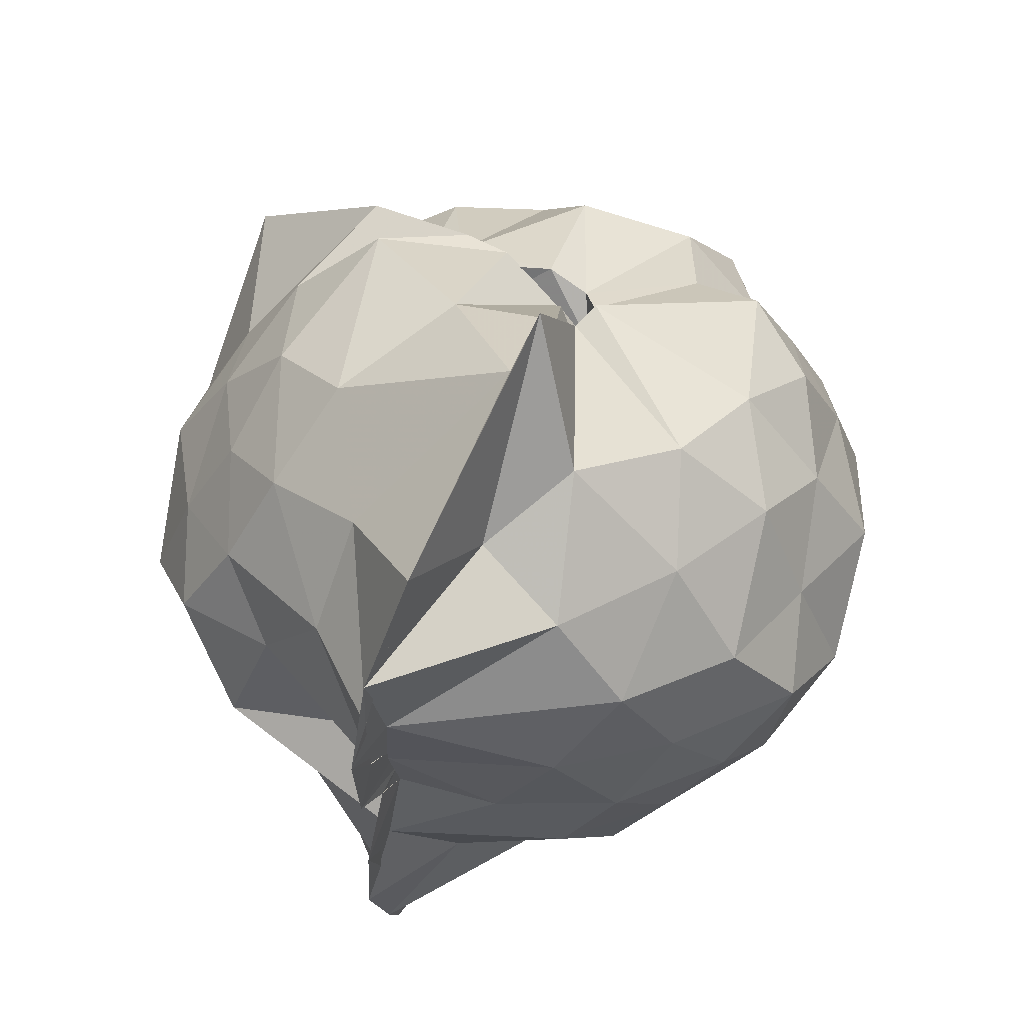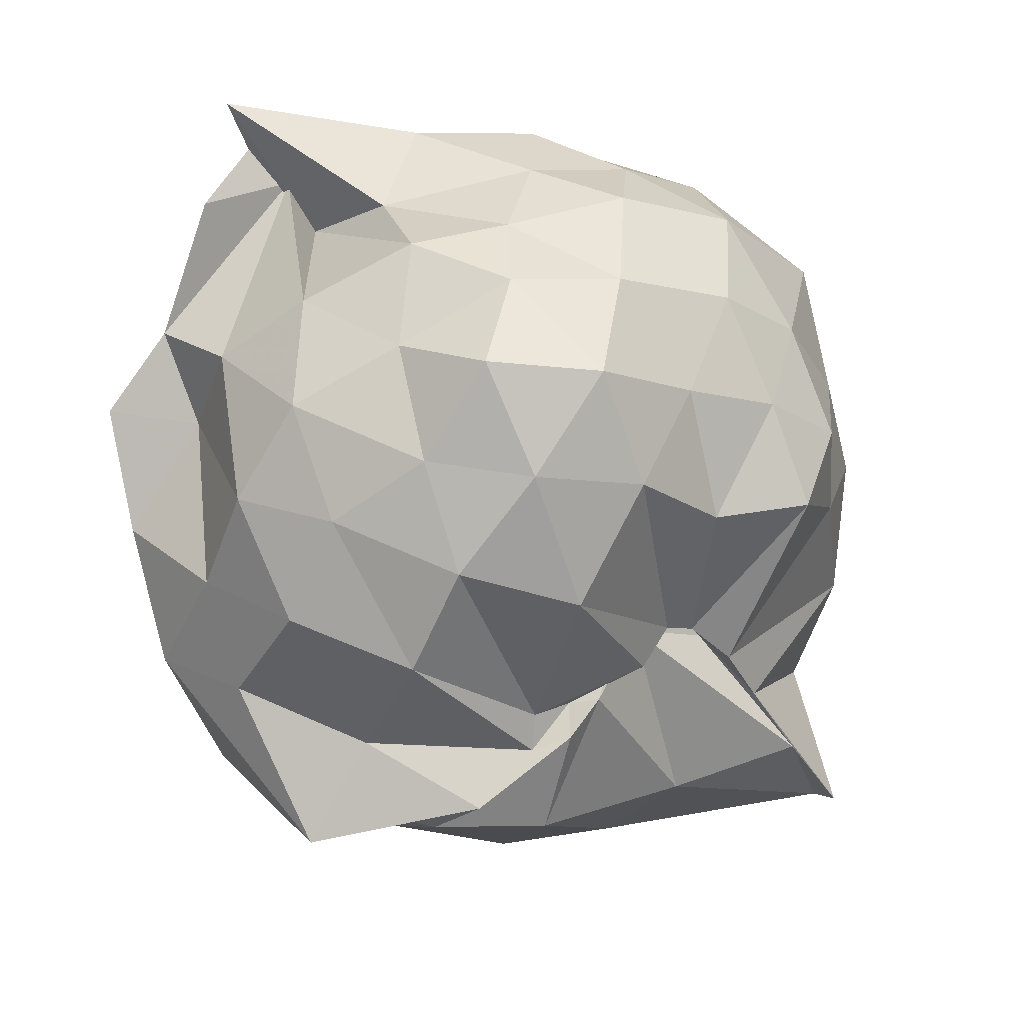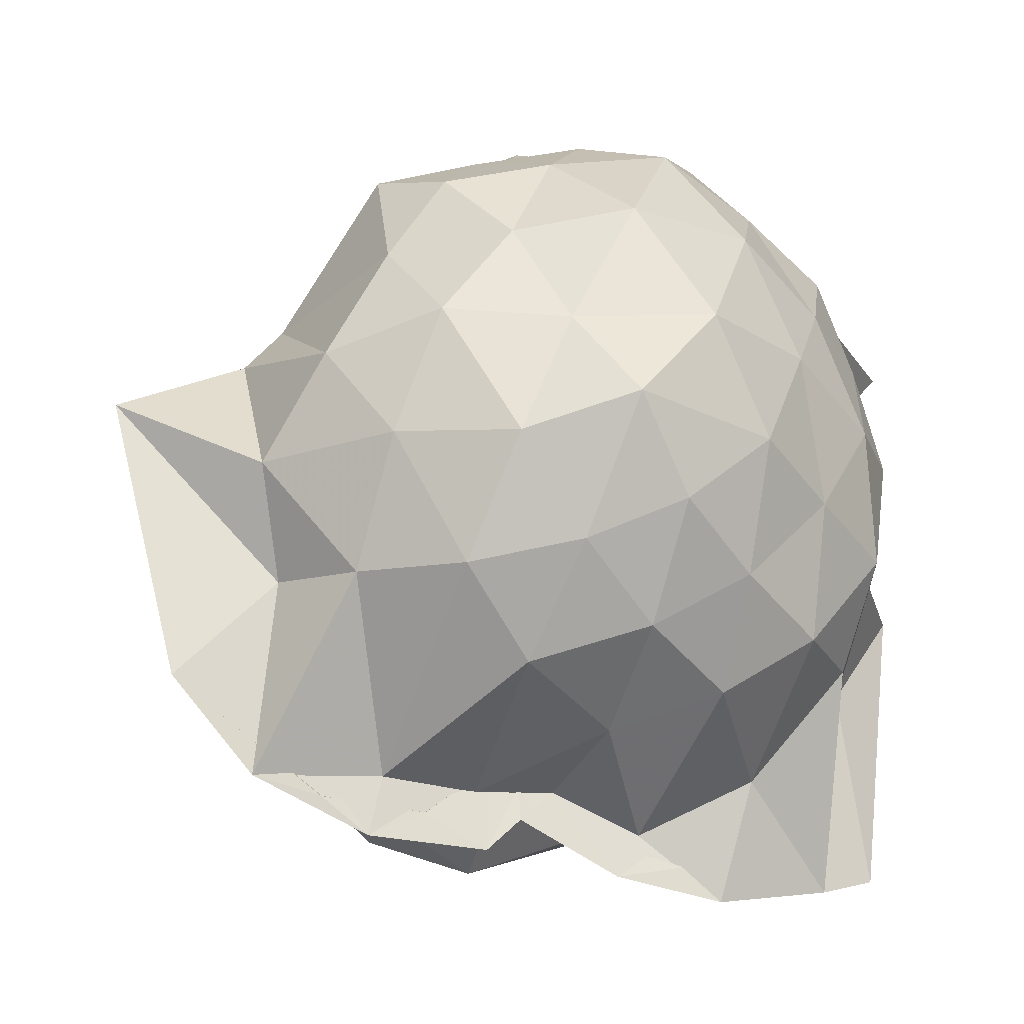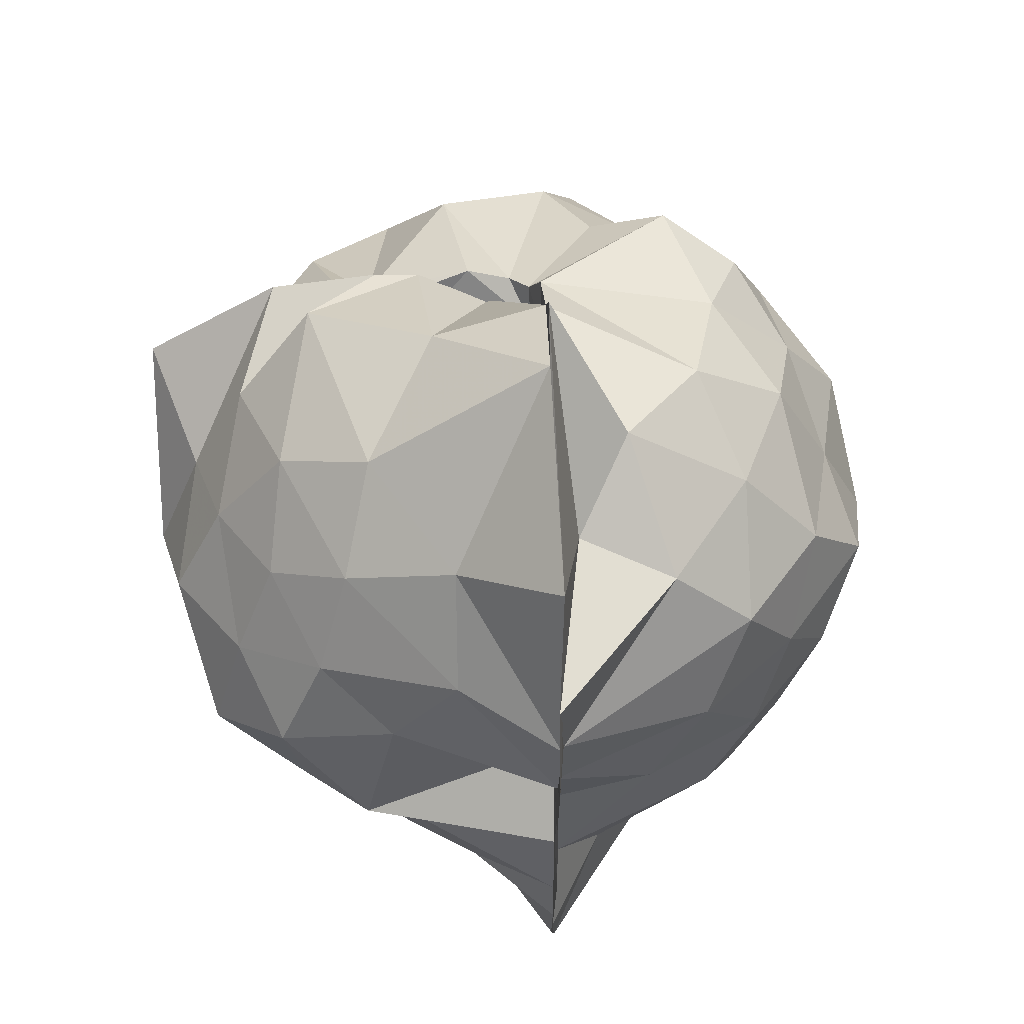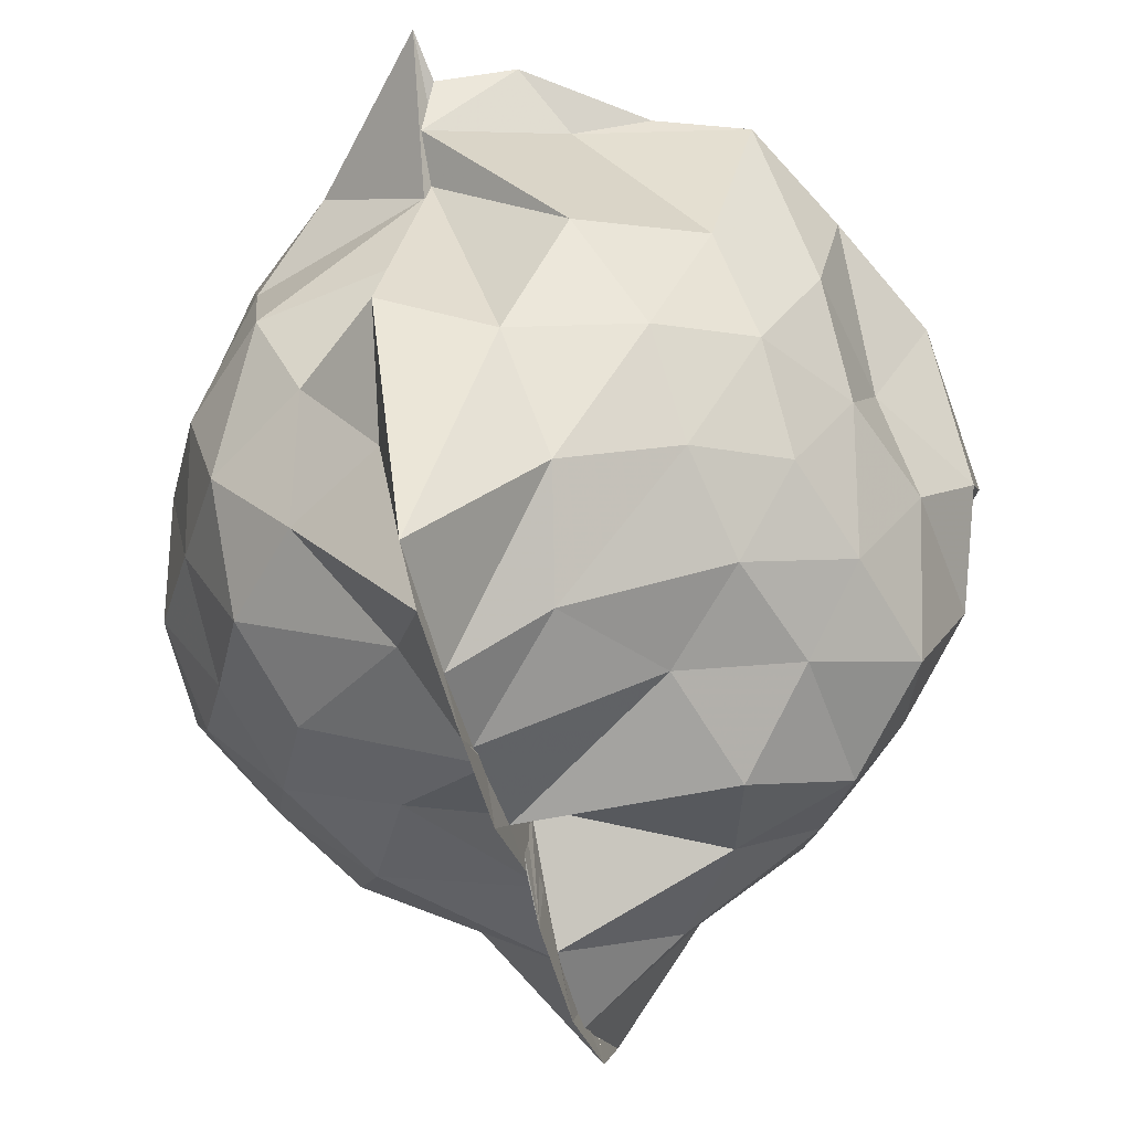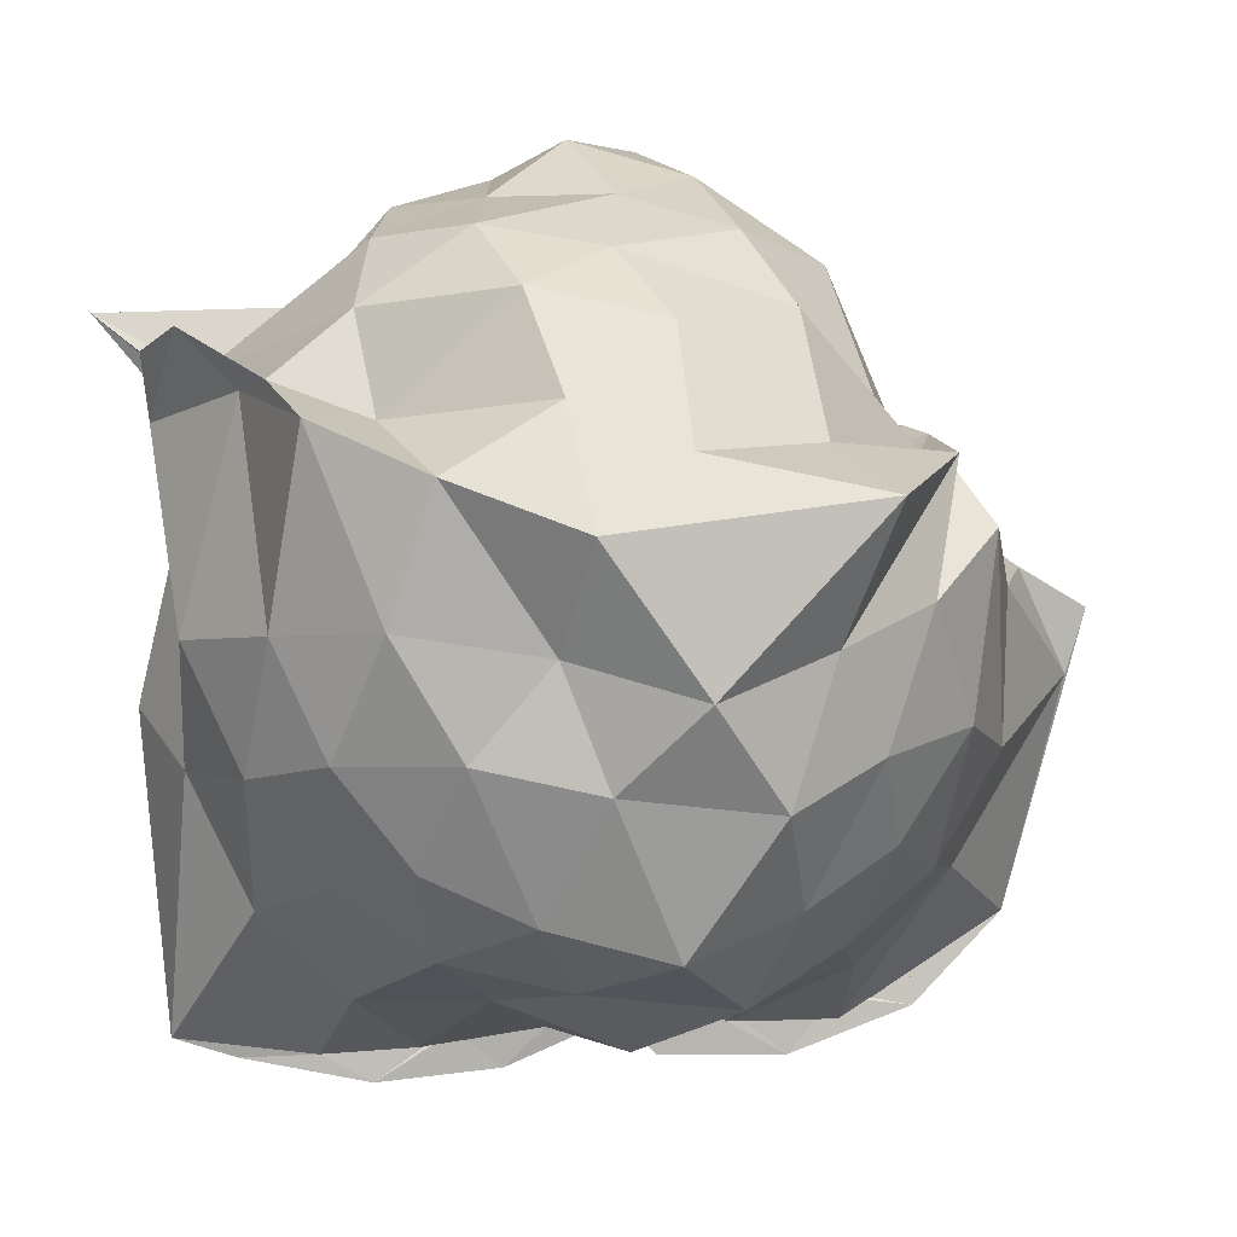
<metadata>
{"format":"obj","ext":"obj","renderer":"f3d","projection":"perspective","resolution":1024,"background":"white","views":[{"elev":61.5,"azim":-152.5,"up":"+Y"},{"elev":76.0,"azim":136.8,"up":"+Z"},{"elev":-30.2,"azim":-115.5,"up":"+Z"},{"elev":61.9,"azim":178.2,"up":"+Y"},{"elev":-46.4,"azim":14.0,"up":"+Z"},{"elev":8.3,"azim":76.9,"up":"+Z"}]}
</metadata>
<code>
v -0.9353 -0.1359 1.048
v -1.004 -0.009712 -0.8326
v -0.08626 -0.07927 0.4818
v -0.2167 0.2192 0.4813
v -0.4915 0.4899 0.4325
v -0.6294 0.468 0.4337
v -0.756 0.4699 0.4355
v -0.9728 0.4223 0.3725
v -0.9696 0.535 0.4089
v -1.33 0.5313 0.6237
v -1.518 0.4353 0.5323
v -1.609 0.1988 0.5983
v -1.666 -0.08615 0.6759
v -1.597 -0.3578 0.6163
v -1.517 -0.5995 0.5433
v -1.298 -0.7751 0.6024
v -0.9952 -1.106 0.7012
v -0.9709 -1.012 0.6238
v -0.7923 -0.9585 0.6847
v -0.5207 -0.8124 0.595
v -0.4397 -0.6121 0.5198
v -0.1937 -0.2973 0.5753
v 0.03048 0.2918 0.4044
v -0.307 0.5073 0.4471
v -0.5738 0.5328 0.4605
v -0.6832 0.5138 0.4694
v -0.8649 0.4471 0.4274
v -0.9985 0.5447 0.263
v -0.9963 0.6399 0.3538
v -1.437 0.5436 0.3384
v -1.653 0.3213 0.3351
v -1.801 0.07732 0.3783
v -1.744 -0.2547 0.4274
v -1.646 -0.5028 0.3376
v -1.453 -0.7306 0.3527
v -1.028 -0.8638 0.4037
v -0.9893 -0.8083 0.4465
v -1 -0.9923 0.4755
v -0.6976 -0.8435 0.5616
v -0.3041 -0.774 0.5401
v -0.159 -0.5463 0.438
v -0.01083 -0.2812 0.3392
v -0.08349 0.2026 0.1038
v -0.2199 0.4364 0.1689
v -0.4064 0.6268 0.2874
v -0.7217 0.7626 0.1239
v -0.9984 0.8876 0.1248
v -1.004 0.7354 0.2194
v -1.372 0.6657 0.06395
v -1.601 0.4735 0.1048
v -1.74 0.2124 0.07209
v -1.864 -0.09145 0.09087
v -1.747 -0.387 0.1225
v -1.611 -0.6453 0.05864
v -1.403 -0.8335 0.1206
v -1.071 -0.8772 0.1632
v -0.9956 -0.9137 0.3706
v -0.671 -0.9716 0.0757
v -0.3977 -0.8299 0.119
v -0.2005 -0.6353 0.1463
v -0.1395 -0.3229 0.0961
v 0.03387 -0.07045 0.03102
v -0.1598 0.3219 -0.119
v -0.3356 0.5559 -0.09831
v -0.5604 0.6985 -0.1883
v -0.9983 1 -0.1155
v -0.9996 1.047 0.0312
v -1.188 0.7406 -0.1504
v -1.487 0.5371 -0.1792
v -1.68 0.3118 -0.2216
v -1.825 0.08377 -0.1388
v -1.784 -0.266 -0.1517
v -1.653 -0.4878 -0.1985
v -1.513 -0.7172 -0.2301
v -1.281 -0.8479 -0.1549
v -1.075 -1.021 -0.1236
v -0.8215 -0.952 -0.2133
v -0.5312 -0.8639 -0.1811
v -0.3248 -0.7262 -0.1228
v -0.1731 -0.491 -0.1056
v -0.07527 -0.2348 -0.1567
v -0.03387 0.09467 -0.1976
v -0.3014 0.393 -0.3238
v -0.4958 0.5338 -0.4176
v -0.765 0.663 -0.4811
v -1.012 0.8662 -0.6456
v -1.062 0.6408 -0.3815
v -1.298 0.5408 -0.4461
v -1.492 0.3563 -0.475
v -1.618 0.1227 -0.4213
v -1.73 -0.08031 -0.3246
v -1.62 -0.2949 -0.4157
v -1.503 -0.5303 -0.4765
v -1.323 -0.7232 -0.4375
v -1.098 -0.8459 -0.3811
v -1 -0.9742 -0.8176
v -0.7439 -0.8244 -0.4946
v -0.4923 -0.714 -0.3997
v -0.2974 -0.5652 -0.3348
v -0.2087 -0.3483 -0.4308
v -0.1261 -0.08586 -0.4973
v -0.2041 0.1736 -0.4229
v -0.2629 -0.06922 0.7143
v -0.3874 0.2065 0.7268
v -0.5488 0.4381 0.4701
v -0.8127 0.5285 0.4677
v -0.92 0.4991 0.4606
v -1.142 0.4142 0.6747
v -1.421 0.3118 0.6918
v -1.506 0.06823 0.7619
v -1.486 -0.2619 0.8104
v -1.405 -0.4863 0.7086
v -1.091 -0.6611 0.7043
v -0.9686 -0.783 0.513
v -0.9954 -0.9039 0.562
v -0.5637 -0.6352 0.728
v -0.3594 -0.3446 0.7765
v -0.4721 -0.1439 0.8441
v -0.5915 0.1431 0.8722
v -0.7524 0.3663 0.7939
v -1.028 0.2768 0.8909
v -1.275 0.179 0.8139
v -1.321 -0.1044 0.8996
v -1.24 -0.39 0.8376
v -1.031 -0.4866 0.9098
v -0.7714 -0.5695 0.8547
v -0.5827 -0.3932 0.887
v -0.7012 -0.08554 0.9413
v -0.849 0.1144 0.9727
v -1.114 0.05152 1.023
v -1.124 -0.257 0.9647
v -0.8429 -0.3219 0.9336
v -0.4217 0.3184 -0.5557
v -0.7619 0.4487 -0.6839
v -1.004 0.4911 -0.8686
v -0.9969 0.6567 -0.8457
v -1.013 0.3465 -0.7953
v -1.388 0.1547 -0.6307
v -1.533 -0.08632 -0.5524
v -1.416 -0.3311 -0.6172
v -1.129 -0.5677 -0.6783
v -1.004 -0.835 -0.8707
v -0.9986 -0.6632 -0.873
v -0.7887 -0.6207 -0.7028
v -0.4355 -0.5053 -0.5429
v -0.3457 -0.2461 -0.5982
v -0.3112 0.08757 -0.6417
v -0.5955 0.1942 -0.6843
v -0.9995 0.232 -0.8583
v -0.9982 0.3711 -0.9402
v -0.9966 0.1044 -0.7815
v -1.251 -0.1179 -0.6862
v -0.9982 -0.3248 -0.8127
v -0.9935 -0.5476 -0.9419
v -0.9993 -0.4464 -0.8718
v -0.6131 -0.3628 -0.6733
v -0.5179 -0.09749 -0.7714
v -0.9983 -0.002183 -0.6462
v -0.9965 0.07343 -0.9211
v -1.005 -0.09302 -0.7478
v -1.002 -0.2645 -0.9296
v -0.9969 -0.173 -0.8433
f 3 23 4
f 4 23 24
f 4 24 5
f 5 24 25
f 5 25 6
f 6 25 26
f 6 26 7
f 7 26 27
f 7 27 8
f 8 27 28
f 8 28 9
f 9 28 29
f 9 29 10
f 10 29 30
f 10 30 11
f 11 30 31
f 11 31 12
f 12 31 32
f 12 32 13
f 13 32 33
f 13 33 14
f 14 33 34
f 14 34 15
f 15 34 35
f 15 35 16
f 16 35 36
f 16 36 17
f 17 36 37
f 17 37 18
f 18 37 38
f 18 38 19
f 19 38 39
f 19 39 20
f 20 39 40
f 20 40 21
f 21 40 41
f 21 41 22
f 22 41 42
f 22 42 3
f 3 42 23
f 23 43 24
f 24 43 44
f 24 44 25
f 25 44 45
f 25 45 26
f 26 45 46
f 26 46 27
f 27 46 47
f 27 47 28
f 28 47 48
f 28 48 29
f 29 48 49
f 29 49 30
f 30 49 50
f 30 50 31
f 31 50 51
f 31 51 32
f 32 51 52
f 32 52 33
f 33 52 53
f 33 53 34
f 34 53 54
f 34 54 35
f 35 54 55
f 35 55 36
f 36 55 56
f 36 56 37
f 37 56 57
f 37 57 38
f 38 57 58
f 38 58 39
f 39 58 59
f 39 59 40
f 40 59 60
f 40 60 41
f 41 60 61
f 41 61 42
f 42 61 62
f 42 62 23
f 23 62 43
f 43 63 44
f 44 63 64
f 44 64 45
f 45 64 65
f 45 65 46
f 46 65 66
f 46 66 47
f 47 66 67
f 47 67 48
f 48 67 68
f 48 68 49
f 49 68 69
f 49 69 50
f 50 69 70
f 50 70 51
f 51 70 71
f 51 71 52
f 52 71 72
f 52 72 53
f 53 72 73
f 53 73 54
f 54 73 74
f 54 74 55
f 55 74 75
f 55 75 56
f 56 75 76
f 56 76 57
f 57 76 77
f 57 77 58
f 58 77 78
f 58 78 59
f 59 78 79
f 59 79 60
f 60 79 80
f 60 80 61
f 61 80 81
f 61 81 62
f 62 81 82
f 62 82 43
f 43 82 63
f 63 83 64
f 64 83 84
f 64 84 65
f 65 84 85
f 65 85 66
f 66 85 86
f 66 86 67
f 67 86 87
f 67 87 68
f 68 87 88
f 68 88 69
f 69 88 89
f 69 89 70
f 70 89 90
f 70 90 71
f 71 90 91
f 71 91 72
f 72 91 92
f 72 92 73
f 73 92 93
f 73 93 74
f 74 93 94
f 74 94 75
f 75 94 95
f 75 95 76
f 76 95 96
f 76 96 77
f 77 96 97
f 77 97 78
f 78 97 98
f 78 98 79
f 79 98 99
f 79 99 80
f 80 99 100
f 80 100 81
f 81 100 101
f 81 101 82
f 82 101 102
f 82 102 63
f 63 102 83
f 103 104 118
f 104 119 118
f 104 105 119
f 105 120 119
f 105 106 120
f 106 107 120
f 107 121 120
f 107 108 121
f 108 122 121
f 108 109 122
f 109 110 122
f 110 123 122
f 110 111 123
f 111 124 123
f 111 112 124
f 112 113 124
f 113 125 124
f 113 114 125
f 114 126 125
f 114 115 126
f 115 116 126
f 116 127 126
f 116 117 127
f 117 118 127
f 117 103 118
f 118 119 128
f 119 129 128
f 119 120 129
f 120 121 129
f 121 130 129
f 121 122 130
f 122 123 130
f 123 131 130
f 123 124 131
f 124 125 131
f 125 132 131
f 125 126 132
f 126 127 132
f 127 128 132
f 127 118 128
f 133 148 134
f 134 148 149
f 134 149 135
f 135 149 150
f 135 150 136
f 136 150 137
f 137 150 151
f 137 151 138
f 138 151 152
f 138 152 139
f 139 152 140
f 140 152 153
f 140 153 141
f 141 153 154
f 141 154 142
f 142 154 143
f 143 154 155
f 143 155 144
f 144 155 156
f 144 156 145
f 145 156 146
f 146 156 157
f 146 157 147
f 147 157 148
f 147 148 133
f 148 158 149
f 149 158 159
f 149 159 150
f 150 159 151
f 151 159 160
f 151 160 152
f 152 160 153
f 153 160 161
f 153 161 154
f 154 161 155
f 155 161 162
f 155 162 156
f 156 162 157
f 157 162 158
f 157 158 148
f 3 4 103
f 103 4 104
f 4 5 104
f 104 5 105
f 5 6 105
f 105 6 106
f 6 7 106
f 7 8 106
f 106 8 107
f 8 9 107
f 107 9 108
f 9 10 108
f 108 10 109
f 10 11 109
f 11 12 109
f 109 12 110
f 12 13 110
f 110 13 111
f 13 14 111
f 111 14 112
f 14 15 112
f 15 16 112
f 112 16 113
f 16 17 113
f 113 17 114
f 17 18 114
f 114 18 115
f 18 19 115
f 19 20 115
f 115 20 116
f 20 21 116
f 116 21 117
f 21 22 117
f 117 22 103
f 22 3 103
f 83 133 84
f 84 133 134
f 84 134 85
f 85 134 135
f 85 135 86
f 86 135 136
f 86 136 87
f 87 136 88
f 88 136 137
f 88 137 89
f 89 137 138
f 89 138 90
f 90 138 139
f 90 139 91
f 91 139 92
f 92 139 140
f 92 140 93
f 93 140 141
f 93 141 94
f 94 141 142
f 94 142 95
f 95 142 96
f 96 142 143
f 96 143 97
f 97 143 144
f 97 144 98
f 98 144 145
f 98 145 99
f 99 145 100
f 100 145 146
f 100 146 101
f 101 146 147
f 101 147 102
f 102 147 133
f 102 133 83
f 128 129 1
f 129 130 1
f 130 131 1
f 131 132 1
f 132 128 1
f 159 158 2
f 160 159 2
f 161 160 2
f 162 161 2
f 158 162 2

</code>
